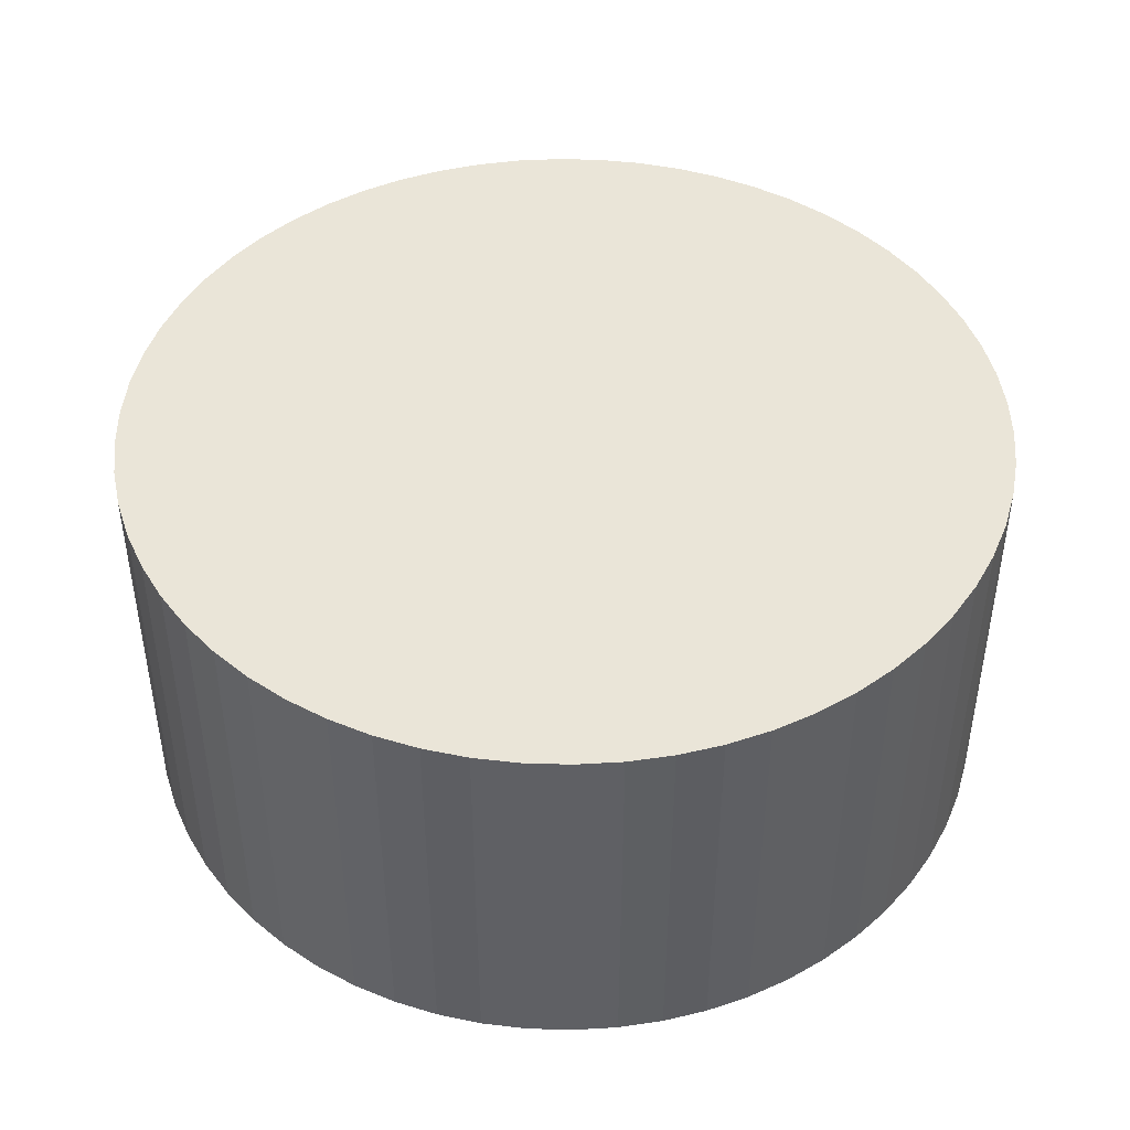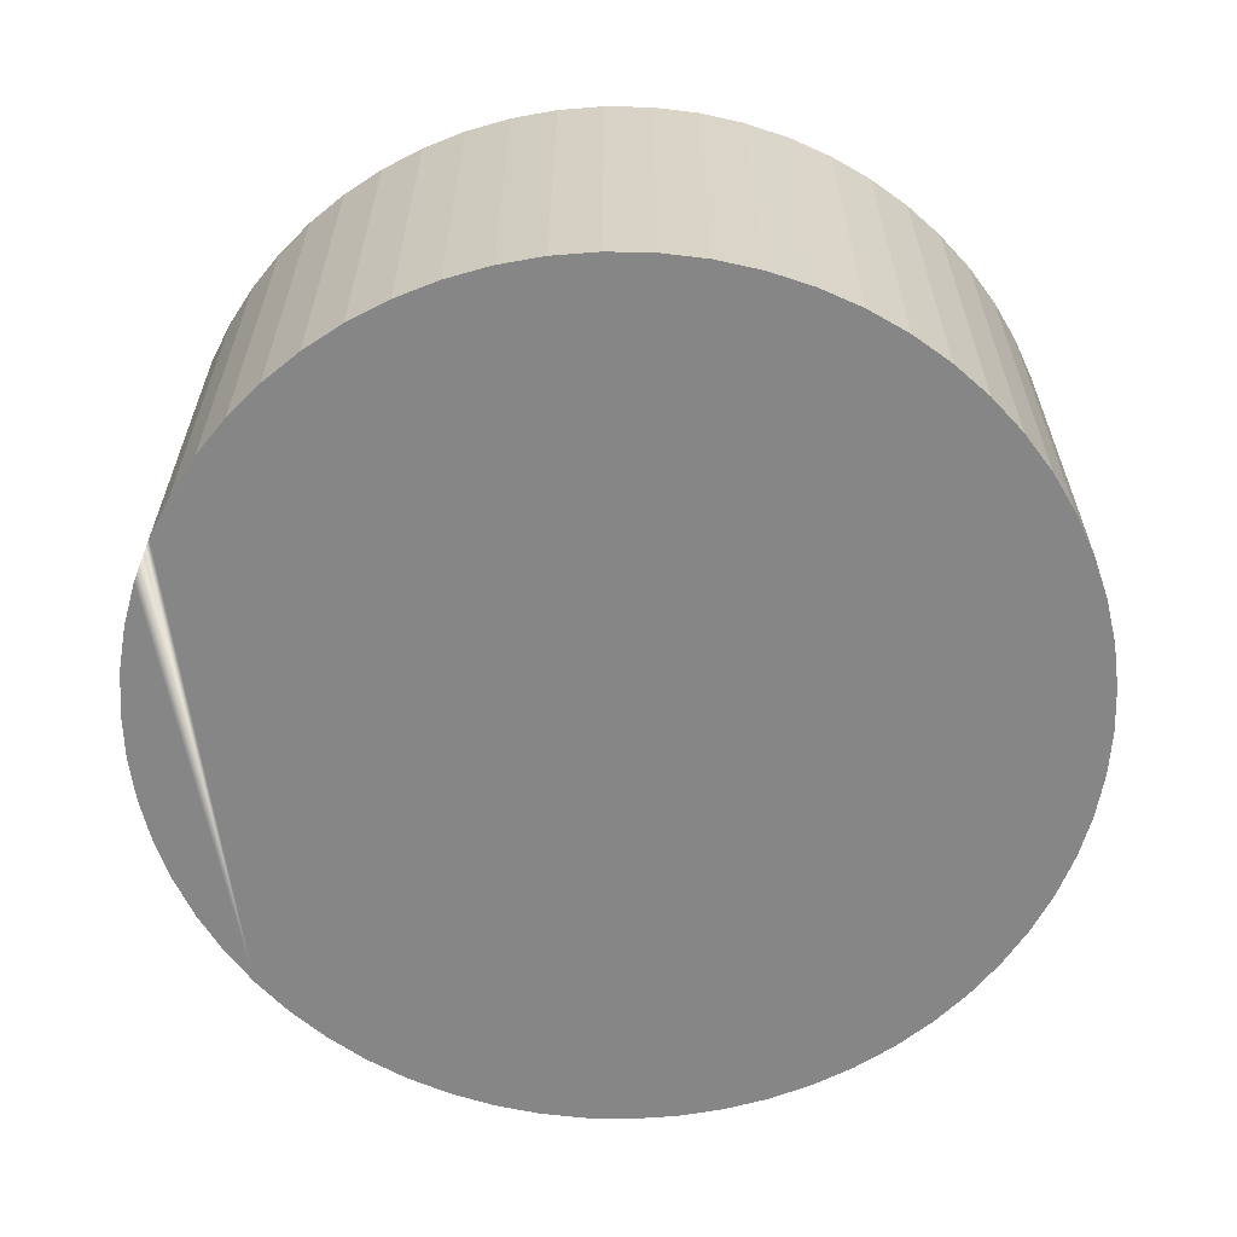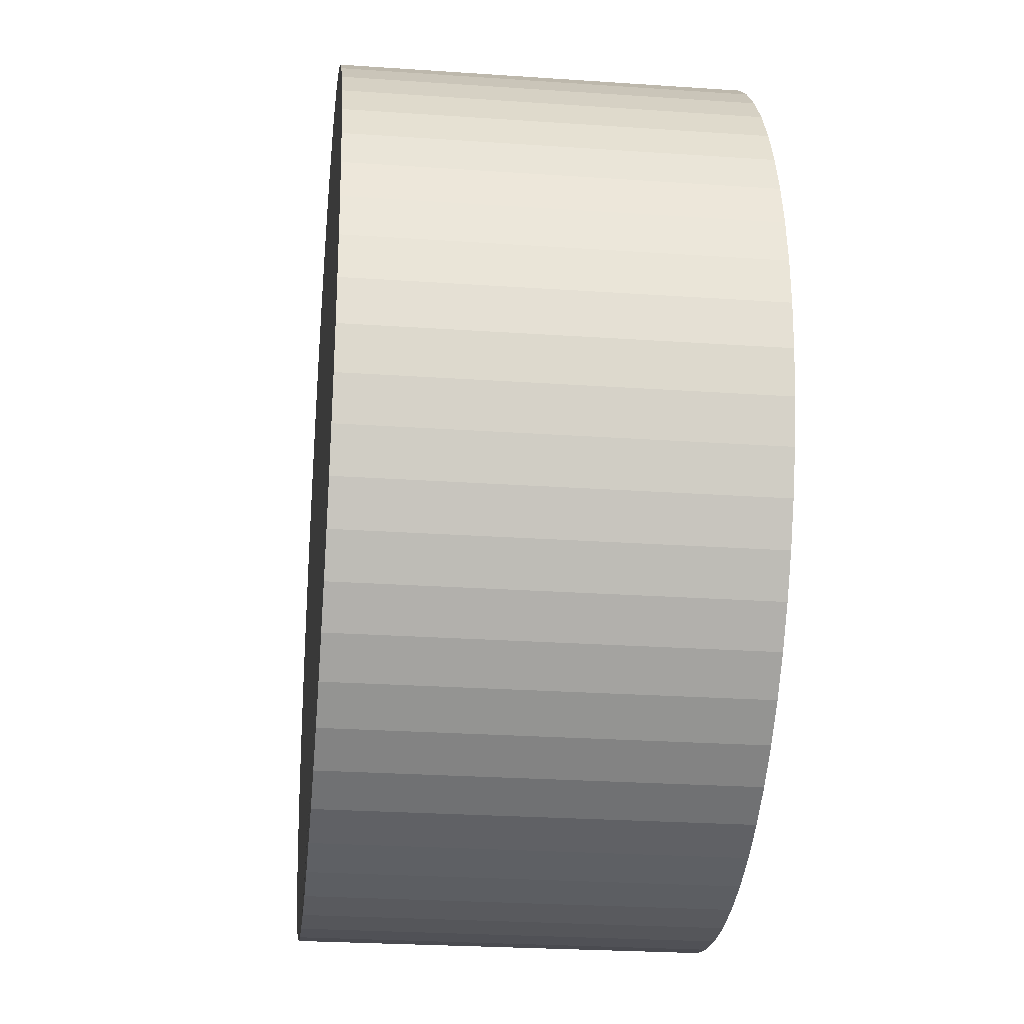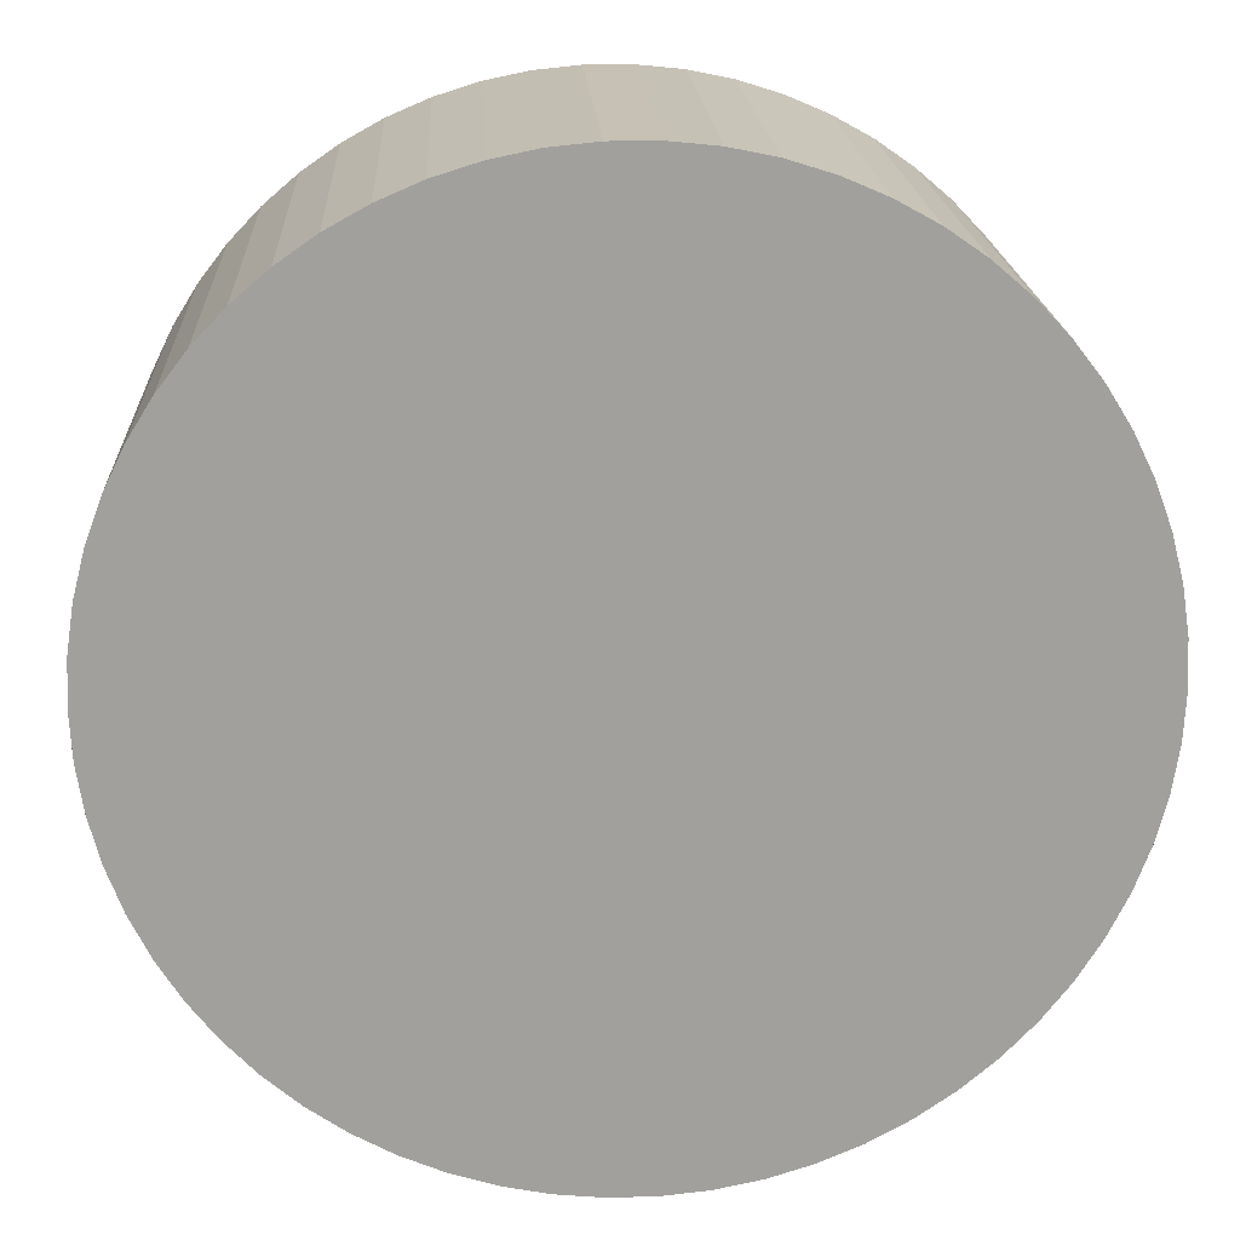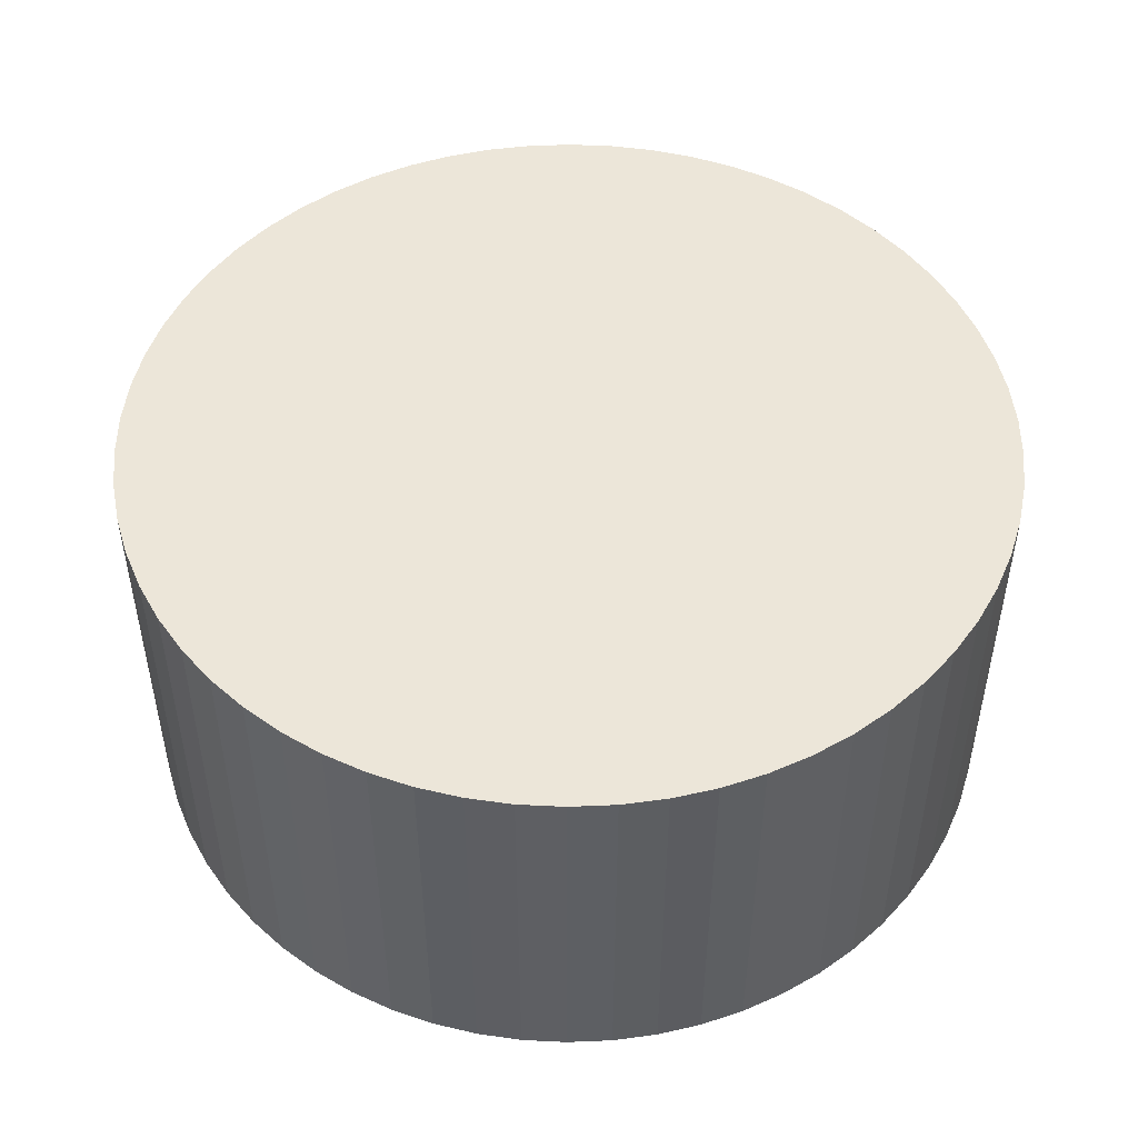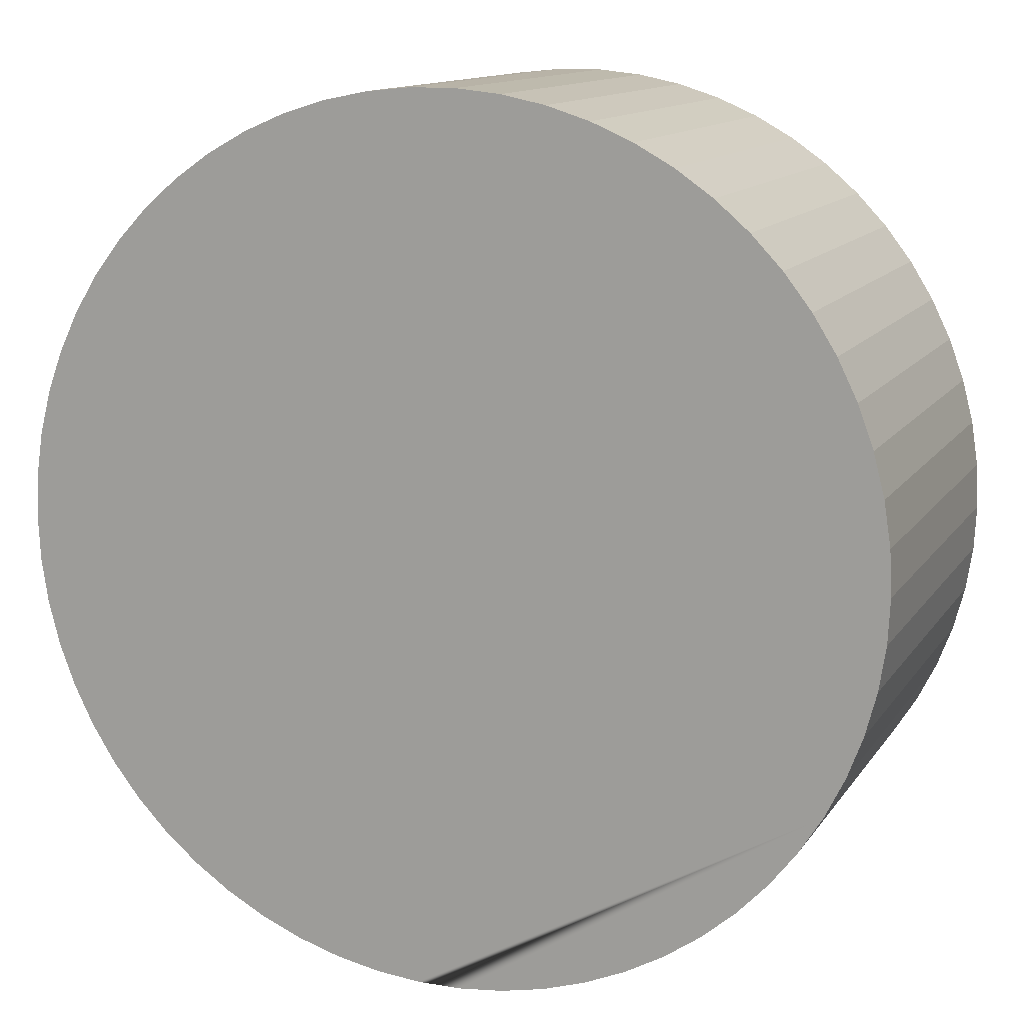
<metadata>
{"format":"obj","ext":"obj","renderer":"f3d","projection":"perspective","resolution":1024,"background":"white","views":[{"elev":45.0,"azim":-166.4,"up":"+Y"},{"elev":-62.2,"azim":-111.5,"up":"+Y"},{"elev":-26.1,"azim":83.8,"up":"+Z"},{"elev":18.6,"azim":177.1,"up":"+Z"},{"elev":49.2,"azim":-147.8,"up":"+Y"},{"elev":12.8,"azim":21.4,"up":"+Z"}]}
</metadata>
<code>
v  7.431 21.57 17.32
v  4.282 21.57 13.65
v  5.764 21.57 15.56
v  3.002 21.57 11.6
v  9.267 21.57 18.89
v  10.07 21.57 19.45
v  2.487 21.57 10.54
v  11.25 21.57 20.28
v  1.936 21.57 9.422
v  13.37 21.57 21.45
v  1.095 21.57 7.152
v  0.489 21.57 4.809
v  14.69 21.57 22.02
v  15.59 21.57 22.41
v  17.9 21.57 23.13
v  0.122 21.57 2.417
v  20.27 21.57 23.62
v  0 21.57 1.321e-15
v  22.68 21.57 23.86
v  0.122 21.57 -2.417
v  23.72 21.57 23.86
v  0.313 21.57 -3.659
v  25.1 21.57 23.86
v  0.489 21.57 -4.81
v  27.51 21.57 23.62
v  1.095 21.57 -7.153
v  29.88 21.57 23.13
v  1.936 21.57 -9.422
v  32.19 21.57 22.41
v  3.002 21.57 -11.6
v  34.41 21.57 21.45
v  4.282 21.57 -13.65
v  36.53 21.57 20.28
v  5.764 21.57 -15.56
v  38.52 21.57 18.89
v  7.431 21.57 -17.32
v  40.35 21.57 17.32
v  9.267 21.57 -18.89
v  11.25 21.57 -20.28
v  42.02 21.57 15.56
v  43.5 21.57 13.65
v  13.37 21.57 -21.45
v  44.78 21.57 11.6
v  14.93 21.57 -22.12
v  15.59 21.57 -22.41
v  45.85 21.57 9.422
v  17.9 21.57 -23.13
v  46.37 21.57 8.024
v  20.27 21.57 -23.62
v  46.69 21.57 7.153
v  47.3 21.57 4.81
v  22.68 21.57 -23.86
v  47.66 21.57 2.417
v  23.41 21.57 -23.86
v  25.1 21.57 -23.86
v  47.78 21.57 1.321e-15
v  27.51 21.57 -23.62
v  47.66 21.57 -2.417
v  29.88 21.57 -23.13
v  47.3 21.57 -4.81
v  32.19 21.57 -22.41
v  46.69 21.57 -7.153
v  34.41 21.57 -21.45
v  36.53 21.57 -20.28
v  45.85 21.57 -9.422
v  44.78 21.57 -11.6
v  38.52 21.57 -18.89
v  43.5 21.57 -13.65
v  40.35 21.57 -17.32
v  42.02 21.57 -15.56
v  9.267 -1.157e-15 18.89
v  11.25 -1.242e-15 20.28
v  10.07 -1.191e-15 19.45
v  13.37 -1.313e-15 21.45
v  15.59 -1.372e-15 22.41
v  14.69 -1.348e-15 22.02
v  1.936 -5.769e-16 9.422
v  3.002 -7.1e-16 11.6
v  2.487 -6.457e-16 10.54
v  4.282 -8.358e-16 13.65
v  5.764 -9.53e-16 15.56
v  7.431 -1.06e-15 17.32
v  17.9 -1.416e-15 23.13
v  20.27 -1.446e-15 23.62
v  22.68 -1.461e-15 23.86
v  23.72 -1.461e-15 23.86
v  25.1 -1.461e-15 23.86
v  27.51 -1.446e-15 23.62
v  29.88 -1.416e-15 23.13
v  32.19 -1.372e-15 22.41
v  34.41 -1.313e-15 21.45
v  36.53 -1.242e-15 20.28
v  38.52 -1.157e-15 18.89
v  40.35 -1.06e-15 17.32
v  42.02 -9.53e-16 15.56
v  43.5 -8.358e-16 13.65
v  44.78 -7.1e-16 11.6
v  45.85 -5.769e-16 9.422
v  46.69 -4.38e-16 7.153
v  46.37 -4.913e-16 8.024
v  47.3 -2.945e-16 4.81
v  47.66 -1.48e-16 2.417
v  47.78 0 0
v  47.66 1.48e-16 -2.417
v  47.3 2.945e-16 -4.81
v  46.69 4.38e-16 -7.153
v  45.85 5.769e-16 -9.422
v  44.78 7.1e-16 -11.6
v  43.5 8.358e-16 -13.65
v  42.02 9.53e-16 -15.56
v  40.35 1.06e-15 -17.32
v  38.52 1.157e-15 -18.89
v  36.53 1.242e-15 -20.28
v  34.41 1.313e-15 -21.45
v  32.19 1.372e-15 -22.41
v  29.88 1.416e-15 -23.13
v  27.51 1.446e-15 -23.62
v  25.1 1.461e-15 -23.86
v  22.68 1.461e-15 -23.86
v  23.41 1.461e-15 -23.86
v  20.27 1.446e-15 -23.62
v  17.9 1.416e-15 -23.13
v  15.59 1.372e-15 -22.41
v  13.37 1.313e-15 -21.45
v  14.93 1.354e-15 -22.12
v  11.25 1.242e-15 -20.28
v  9.267 1.157e-15 -18.89
v  7.431 1.06e-15 -17.32
v  5.764 9.53e-16 -15.56
v  4.282 8.358e-16 -13.65
v  3.002 7.1e-16 -11.6
v  1.936 5.769e-16 -9.422
v  1.095 4.38e-16 -7.153
v  0.489 2.945e-16 -4.81
v  0.122 1.48e-16 -2.417
v  0.313 2.24e-16 -3.659
v  0 0 0
v  0.122 -1.48e-16 2.417
v  0.489 -2.945e-16 4.809
v  1.095 -4.379e-16 7.152
g defaultobject
f 1 2 3
f 2 1 4
f 4 1 5
f 4 5 6
f 4 6 7
f 7 6 8
f 7 8 9
f 9 8 10
f 9 10 11
f 11 10 12
f 12 10 13
f 12 13 14
f 12 14 15
f 12 15 16
f 16 15 17
f 16 17 18
f 18 17 19
f 18 19 20
f 20 19 21
f 20 21 22
f 22 21 23
f 22 23 24
f 24 23 25
f 24 25 26
f 26 25 27
f 26 27 28
f 28 27 29
f 28 29 30
f 30 29 31
f 30 31 32
f 32 31 33
f 32 33 34
f 34 33 35
f 34 35 36
f 36 35 37
f 36 37 38
f 38 37 39
f 39 37 40
f 39 40 41
f 39 41 42
f 42 41 43
f 42 43 44
f 44 43 45
f 45 43 46
f 45 46 47
f 47 46 48
f 47 48 49
f 49 48 50
f 49 50 51
f 49 51 52
f 52 51 53
f 52 53 54
f 54 53 55
f 55 53 56
f 55 56 57
f 57 56 58
f 57 58 59
f 59 58 60
f 59 60 61
f 61 60 62
f 61 62 63
f 63 62 64
f 64 62 65
f 64 65 66
f 64 66 67
f 67 66 68
f 67 68 69
f 69 68 70
f 71 6 5
f 6 71 8
f 8 71 72
f 72 71 73
f 72 10 8
f 10 72 74
f 74 13 10
f 13 74 14
f 14 74 75
f 75 74 76
f 77 7 9
f 7 77 4
f 4 77 78
f 78 77 79
f 78 2 4
f 2 78 80
f 80 3 2
f 3 80 81
f 81 1 3
f 1 81 82
f 82 5 1
f 5 82 71
f 75 15 14
f 15 75 83
f 83 17 15
f 17 83 84
f 84 19 17
f 19 84 85
f 85 21 19
f 21 85 23
f 23 85 86
f 23 86 87
f 87 25 23
f 25 87 88
f 88 27 25
f 27 88 89
f 89 29 27
f 29 89 90
f 90 31 29
f 31 90 91
f 91 33 31
f 33 91 92
f 92 35 33
f 35 92 93
f 93 37 35
f 37 93 94
f 94 40 37
f 40 94 95
f 95 41 40
f 41 95 96
f 96 43 41
f 43 96 97
f 97 46 43
f 46 97 98
f 98 48 46
f 48 98 50
f 50 98 99
f 99 98 100
f 99 51 50
f 51 99 101
f 101 53 51
f 53 101 102
f 102 56 53
f 56 102 103
f 103 58 56
f 58 103 104
f 104 60 58
f 60 104 105
f 105 62 60
f 62 105 106
f 106 65 62
f 65 106 107
f 107 66 65
f 66 107 108
f 108 68 66
f 68 108 109
f 109 70 68
f 70 109 110
f 110 69 70
f 69 110 111
f 111 67 69
f 67 111 112
f 112 64 67
f 64 112 113
f 113 63 64
f 63 113 114
f 114 61 63
f 61 114 115
f 115 59 61
f 59 115 116
f 116 57 59
f 57 116 117
f 117 55 57
f 55 117 118
f 118 54 55
f 54 118 52
f 52 118 119
f 119 118 120
f 119 49 52
f 49 119 121
f 121 47 49
f 47 121 122
f 122 45 47
f 45 122 123
f 123 44 45
f 44 123 42
f 42 123 124
f 124 123 125
f 124 39 42
f 39 124 126
f 126 38 39
f 38 126 127
f 127 36 38
f 36 127 128
f 128 34 36
f 34 128 129
f 129 32 34
f 32 129 130
f 130 30 32
f 30 130 131
f 131 28 30
f 28 131 132
f 132 26 28
f 26 132 133
f 133 24 26
f 24 133 134
f 134 22 24
f 22 134 20
f 20 134 135
f 135 134 136
f 135 18 20
f 18 135 137
f 137 16 18
f 16 137 138
f 138 12 16
f 12 138 139
f 139 11 12
f 11 139 140
f 140 9 11
f 9 140 77
f 73 74 72
f 74 73 71
f 74 71 76
f 76 71 82
f 76 82 75
f 75 82 83
f 83 82 81
f 83 81 84
f 84 81 80
f 84 80 85
f 85 80 78
f 85 78 86
f 86 78 79
f 86 79 87
f 87 79 77
f 87 77 88
f 88 77 140
f 88 140 89
f 89 140 139
f 89 139 90
f 90 139 138
f 90 138 91
f 91 138 137
f 91 137 92
f 92 137 135
f 92 135 93
f 93 135 136
f 93 136 134
f 93 134 94
f 94 134 133
f 94 133 95
f 95 133 132
f 95 132 96
f 96 132 131
f 96 131 97
f 97 131 130
f 97 130 98
f 98 130 129
f 98 129 100
f 100 129 128
f 100 128 99
f 99 128 101
f 101 128 127
f 101 127 102
f 102 127 126
f 102 126 103
f 103 126 124
f 103 124 104
f 104 124 125
f 104 125 123
f 104 123 105
f 105 123 122
f 105 122 106
f 106 122 121
f 106 121 107
f 107 121 119
f 107 119 108
f 108 119 120
f 108 120 118
f 108 118 109
f 109 118 117
f 109 117 110
f 110 117 116
f 110 116 111
f 111 116 115
f 111 115 112
f 112 115 114
f 112 114 113

</code>
